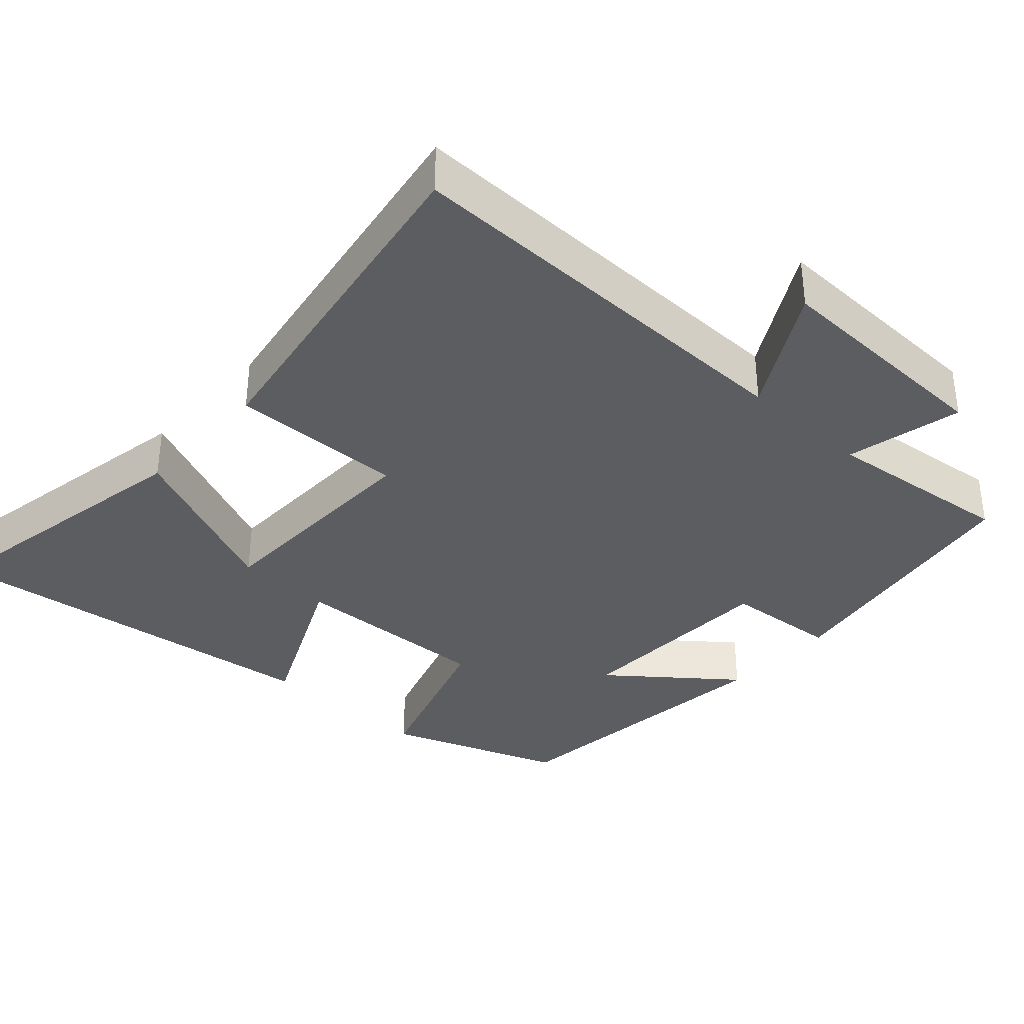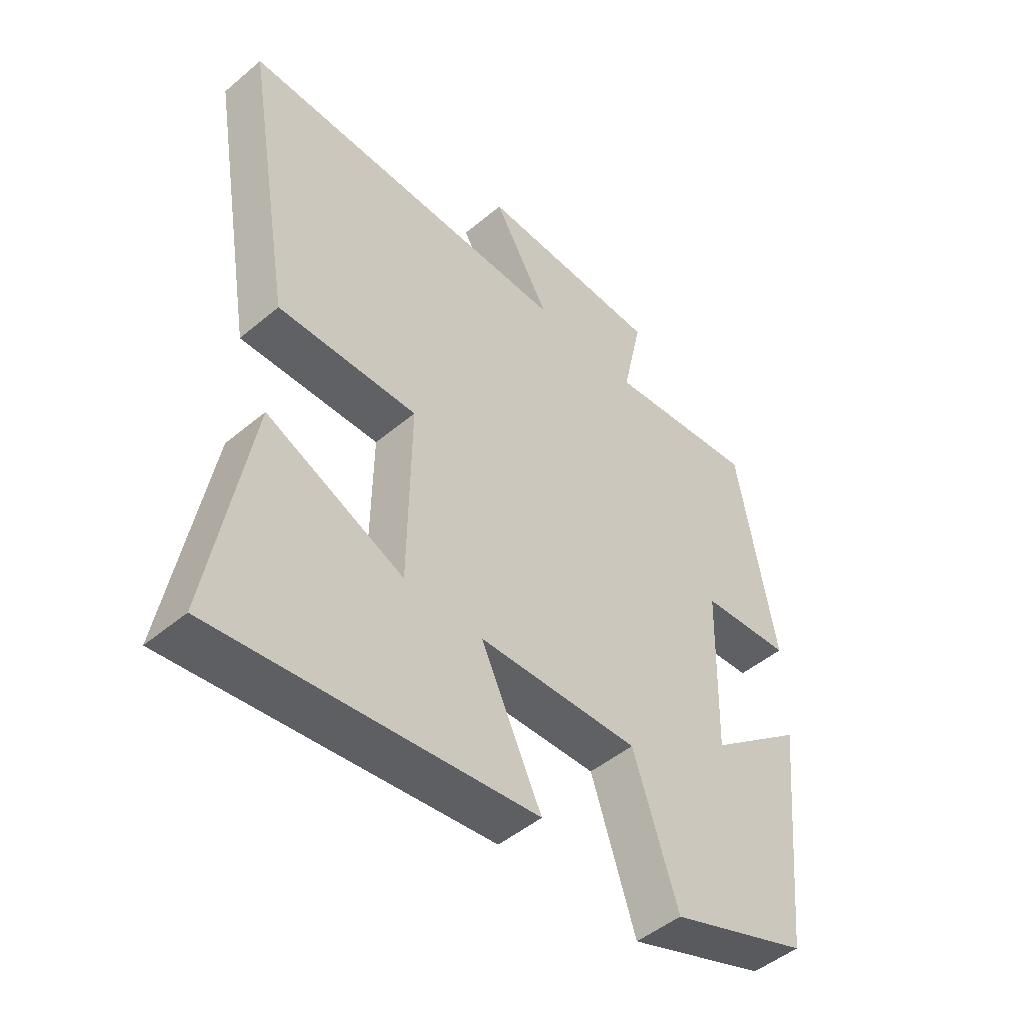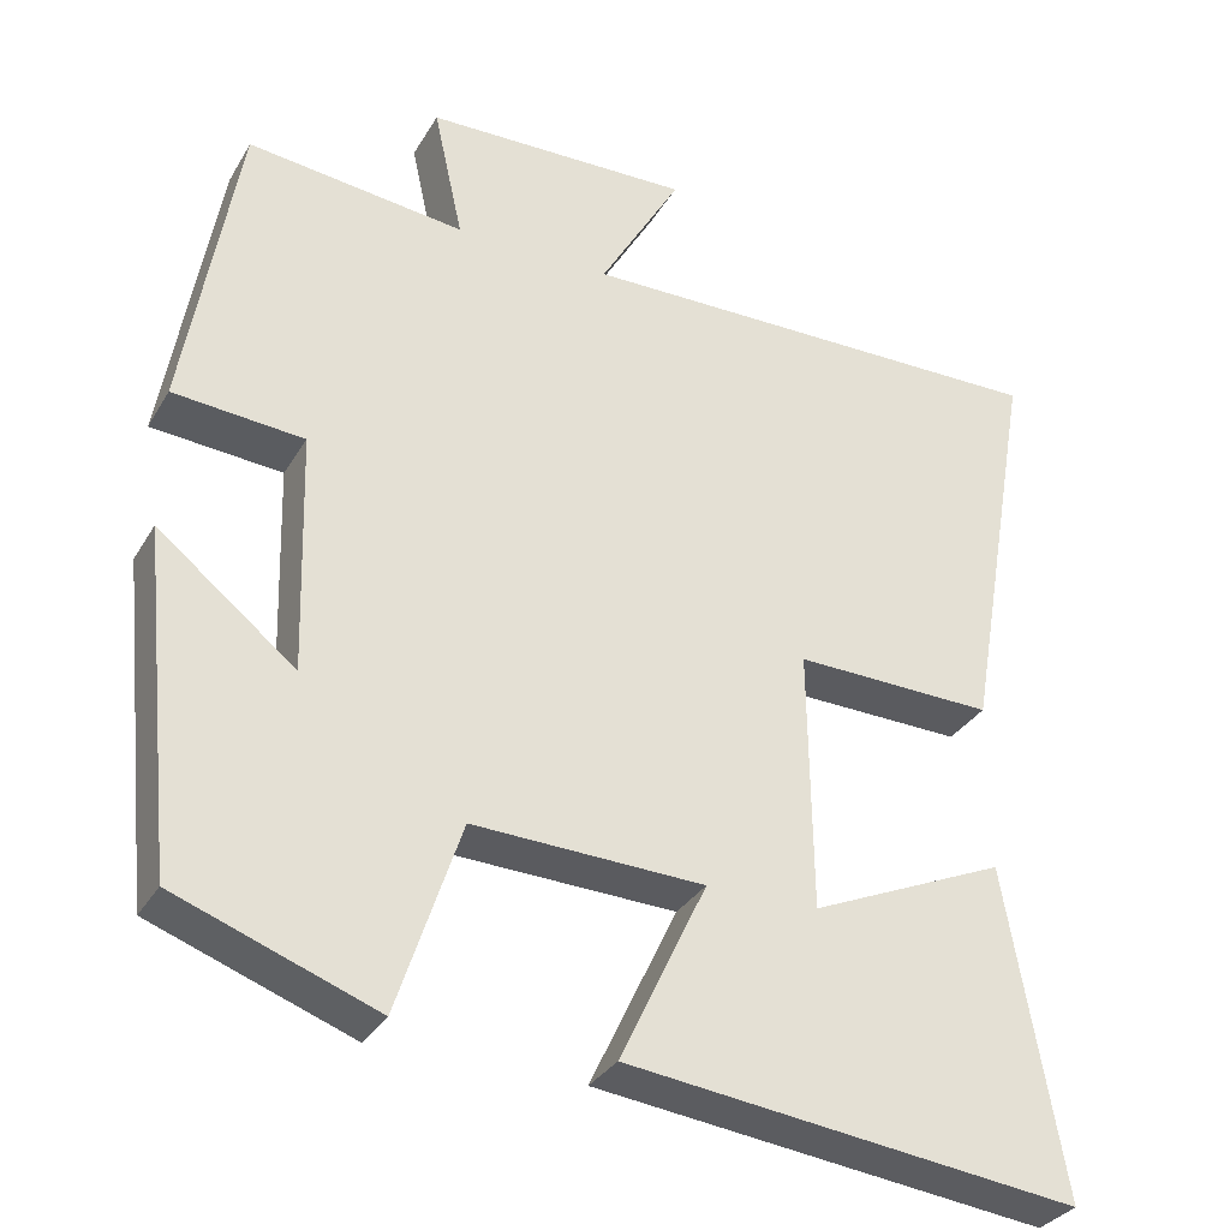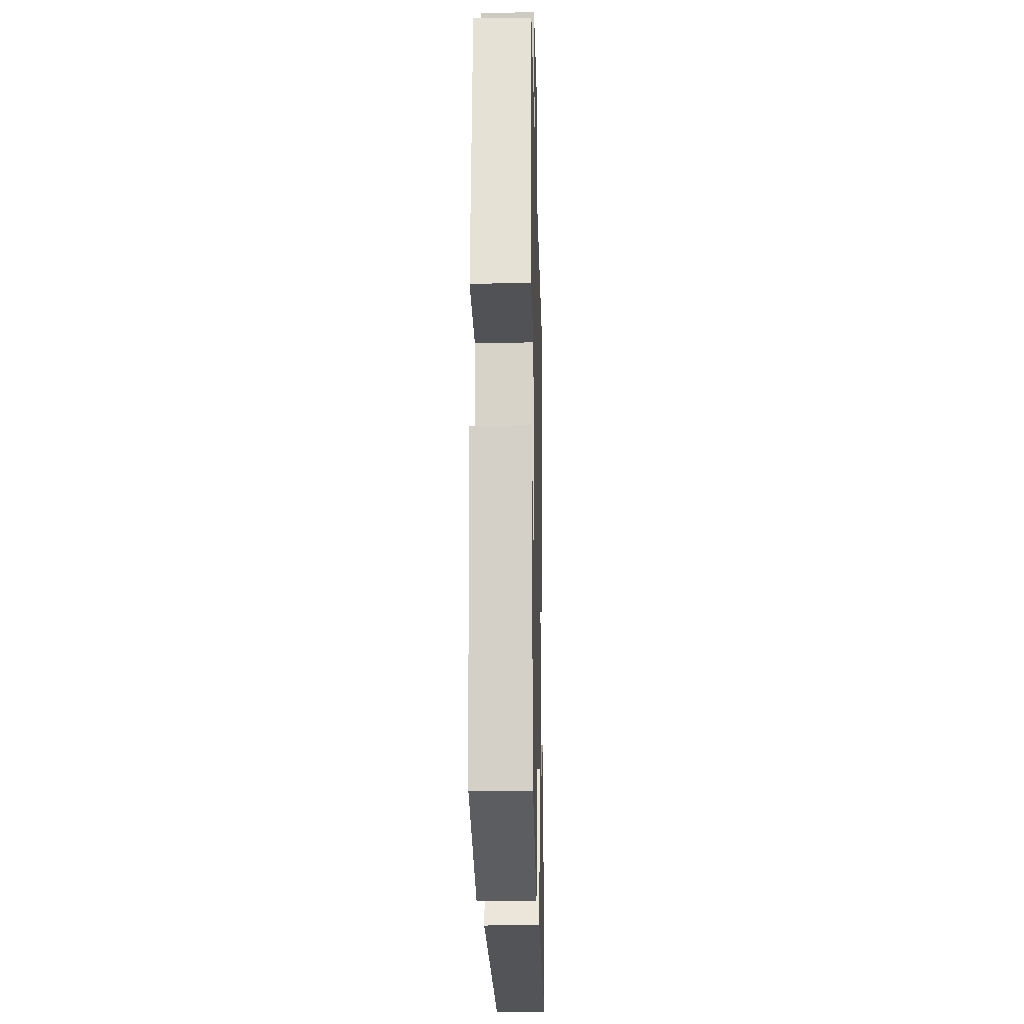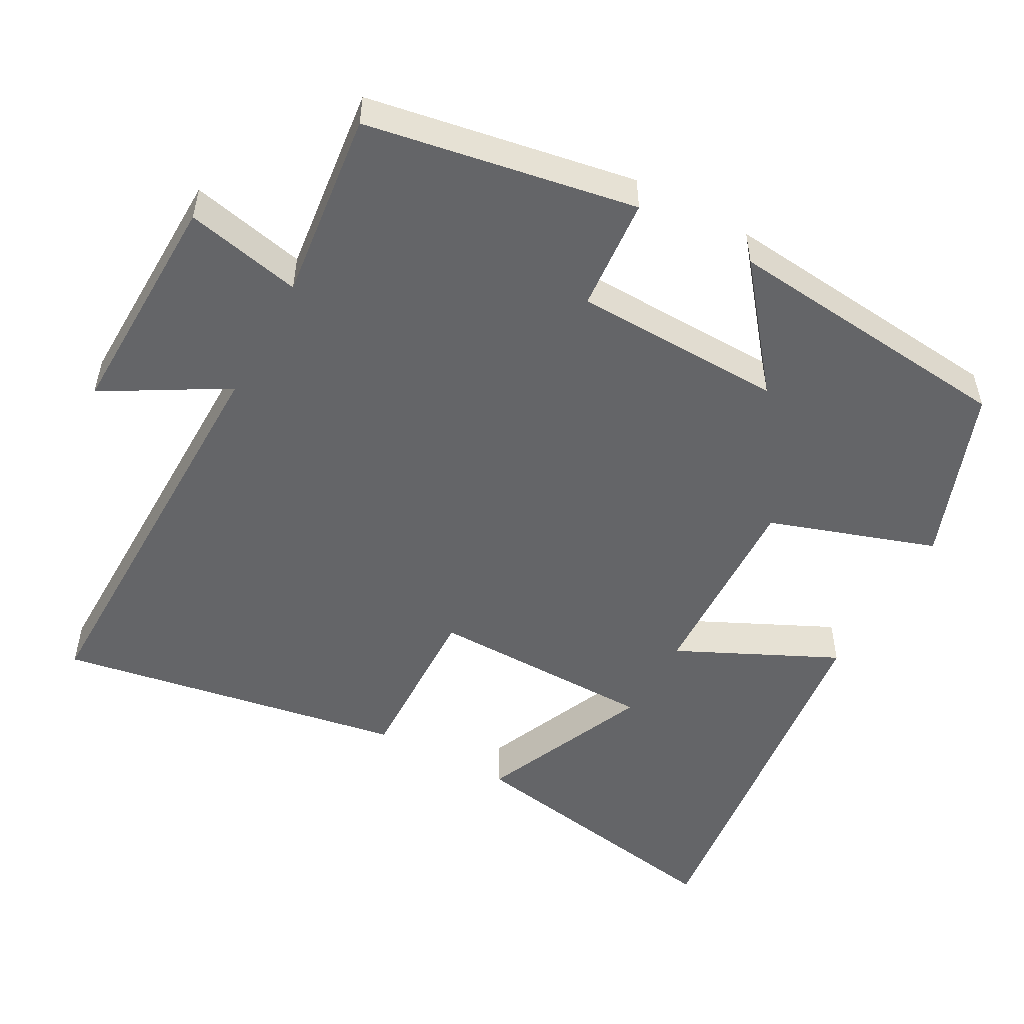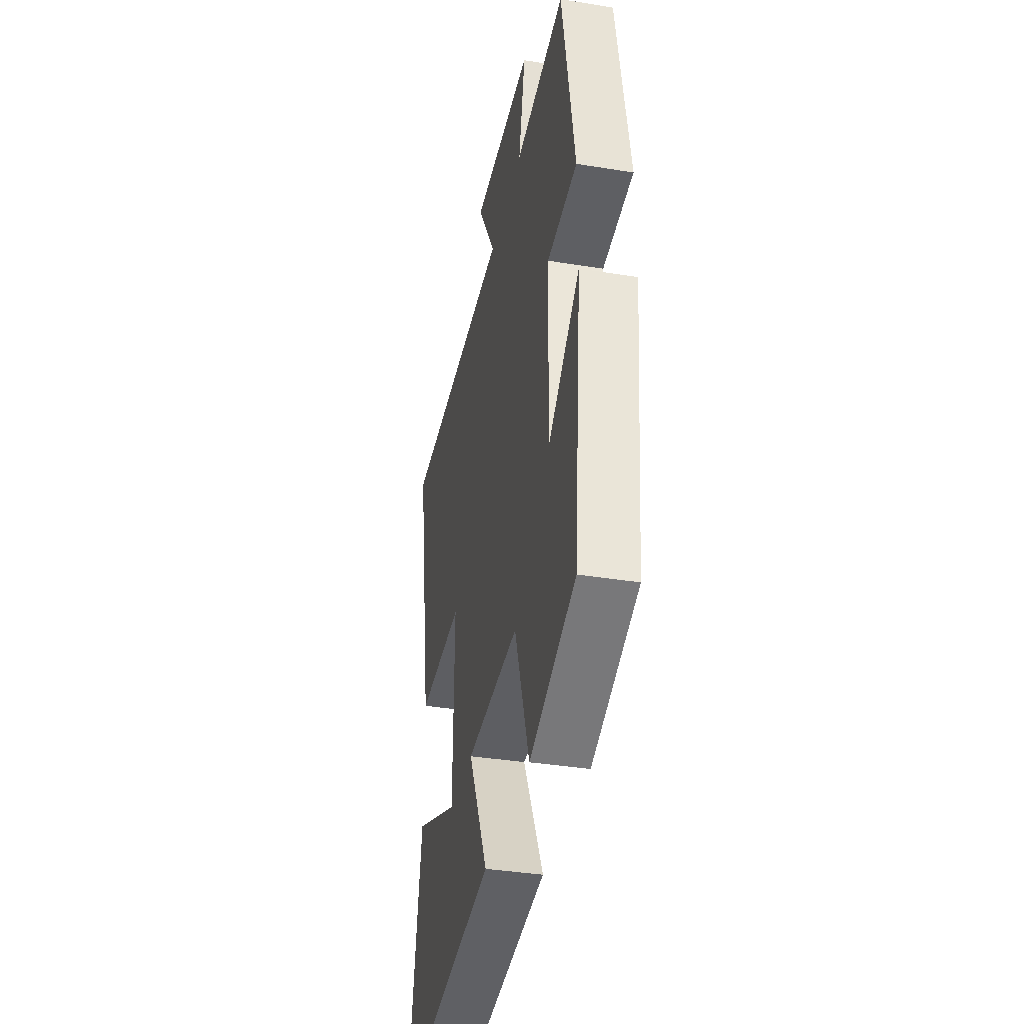
<metadata>
{"format":"obj","ext":"obj","renderer":"f3d","projection":"perspective","resolution":1024,"background":"white","views":[{"elev":-35.6,"azim":-42.5,"up":"+Y"},{"elev":-48.4,"azim":-46.9,"up":"+Z"},{"elev":-32.1,"azim":154.0,"up":"+Z"},{"elev":-16.5,"azim":91.4,"up":"+Z"},{"elev":-51.6,"azim":61.3,"up":"+Y"},{"elev":-37.4,"azim":78.2,"up":"+Z"}]}
</metadata>
<code>
v -0.568 0.07 -0.565
v -0.5 0.07 -0.177
v -0.266 0.07 -0.279
v -0.262 0.07 0.033
v -0.5 0.07 0.027
v -0.583 0.07 0.507
v -0.01 0.07 0.5
v -0.107 0.07 0.667
v 0.211 0.07 0.659
v 0.176 0.07 0.5
v 0.436 0.07 0.53
v 0.5 0.07 0.161
v 0.344 0.07 0.148
v 0.336 0.07 -0.14
v 0.5 0.07 -0.009
v 0.459 0.07 -0.412
v 0.22 0.07 -0.5
v 0.144 0.07 -0.271
v -0.132 0.07 -0.281
v -0.028 0.07 -0.5
v -0.568 0 -0.565
v -0.5 0 -0.177
v -0.266 0 -0.279
v -0.262 0 0.033
v -0.5 0 0.027
v -0.583 0 0.507
v -0.01 0 0.5
v -0.107 0 0.667
v 0.211 0 0.659
v 0.176 0 0.5
v 0.436 0 0.53
v 0.5 0 0.161
v 0.344 0 0.148
v 0.336 0 -0.14
v 0.5 0 -0.009
v 0.459 0 -0.412
v 0.22 0 -0.5
v 0.144 0 -0.271
v -0.132 0 -0.281
v -0.028 0 -0.5
f 19 20 1
f 16 17 18
f 14 15 16
f 14 16 18
f 13 14 18 19
f 10 11 12 13
f 7 8 9 10
f 7 10 13 19
f 4 5 6 7
f 3 4 7 19
f 1 2 3
f 1 3 19
f 21 40 39
f 38 37 36
f 36 35 34
f 38 36 34
f 39 38 34 33
f 33 32 31 30
f 30 29 28 27
f 39 33 30 27
f 27 26 25 24
f 39 27 24 23
f 23 22 21
f 39 23 21
f 1 21 22 2
f 2 22 23 3
f 3 23 24 4
f 4 24 25 5
f 5 25 26 6
f 6 26 27 7
f 7 27 28 8
f 8 28 29 9
f 9 29 30 10
f 10 30 31 11
f 11 31 32 12
f 12 32 33 13
f 13 33 34 14
f 14 34 35 15
f 15 35 36 16
f 16 36 37 17
f 17 37 38 18
f 18 38 39 19
f 19 39 40 20
f 20 40 21 1

</code>
